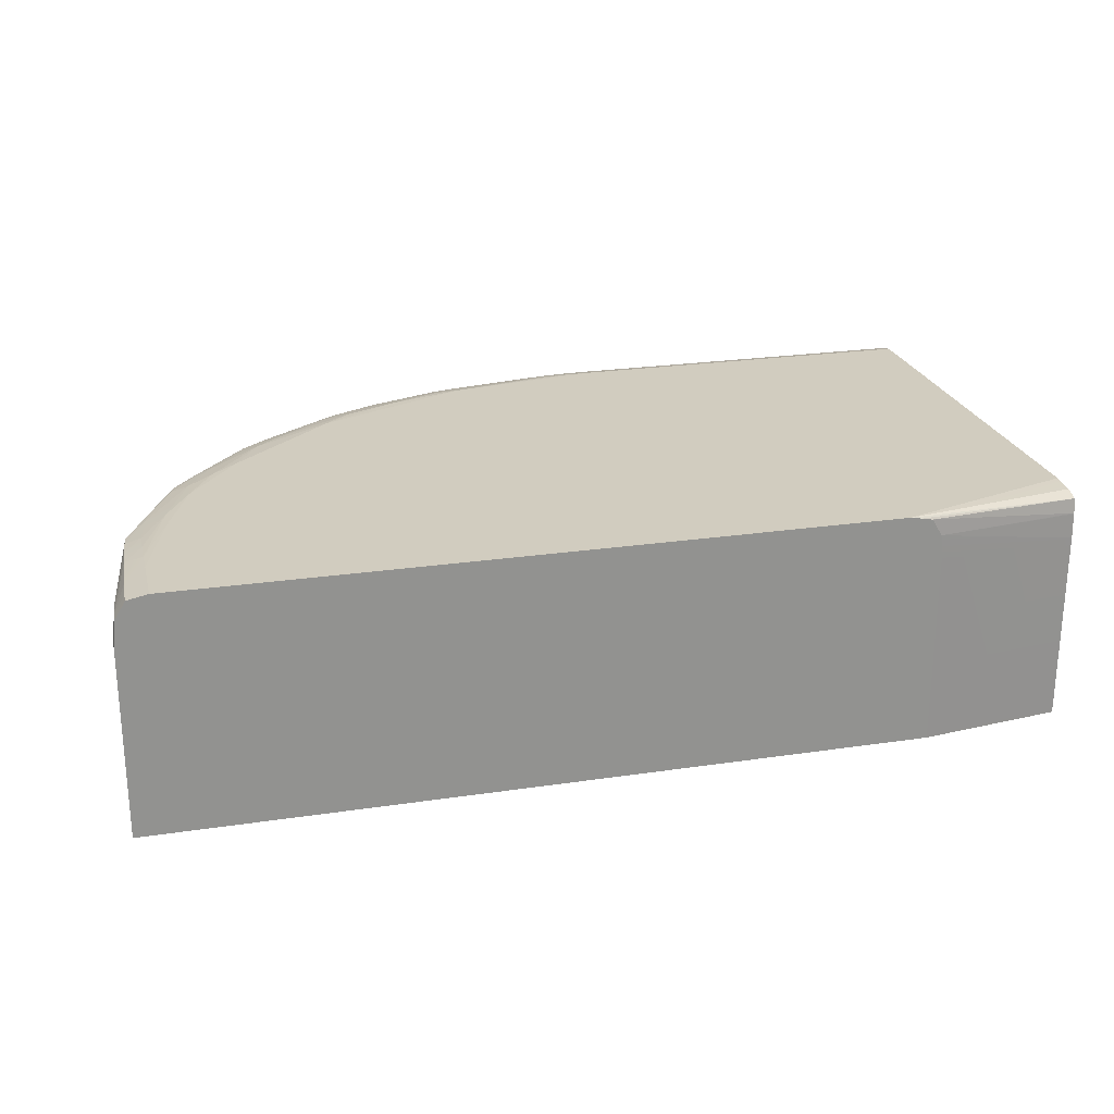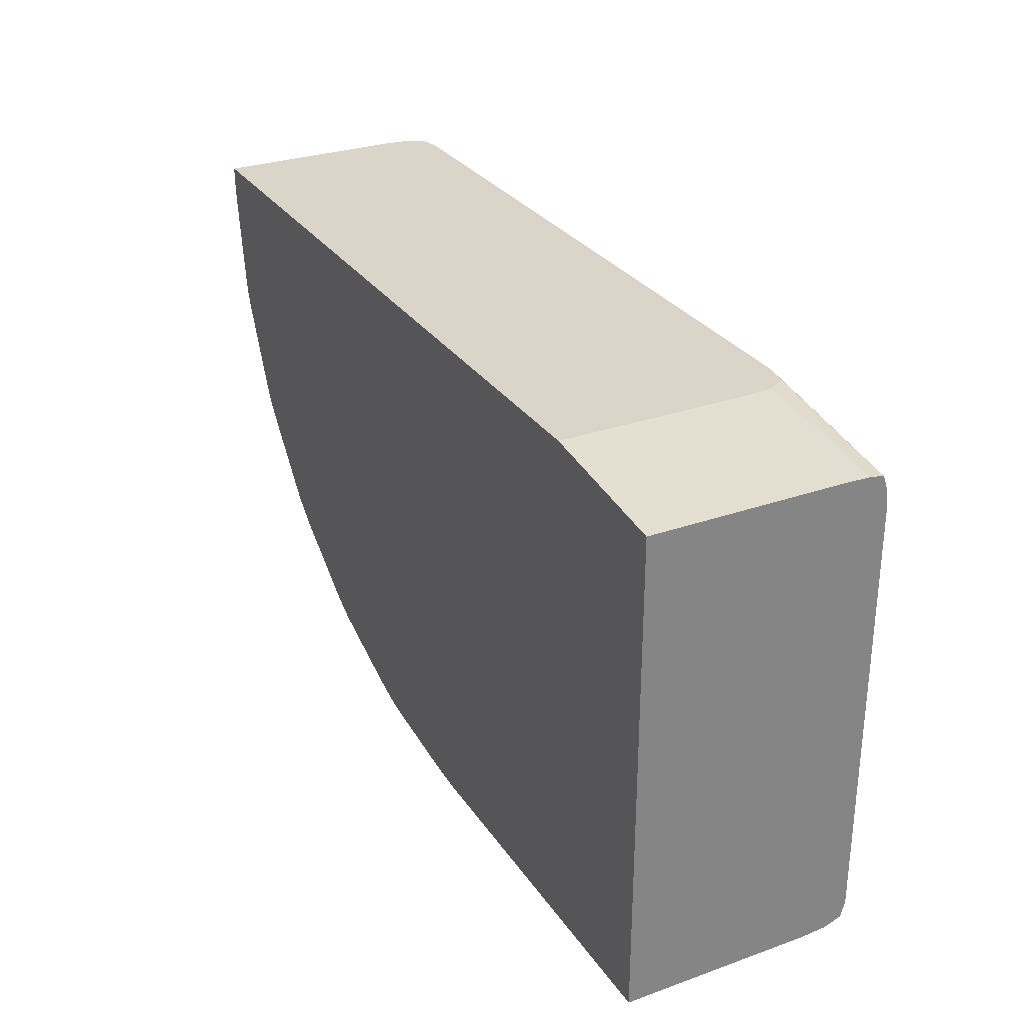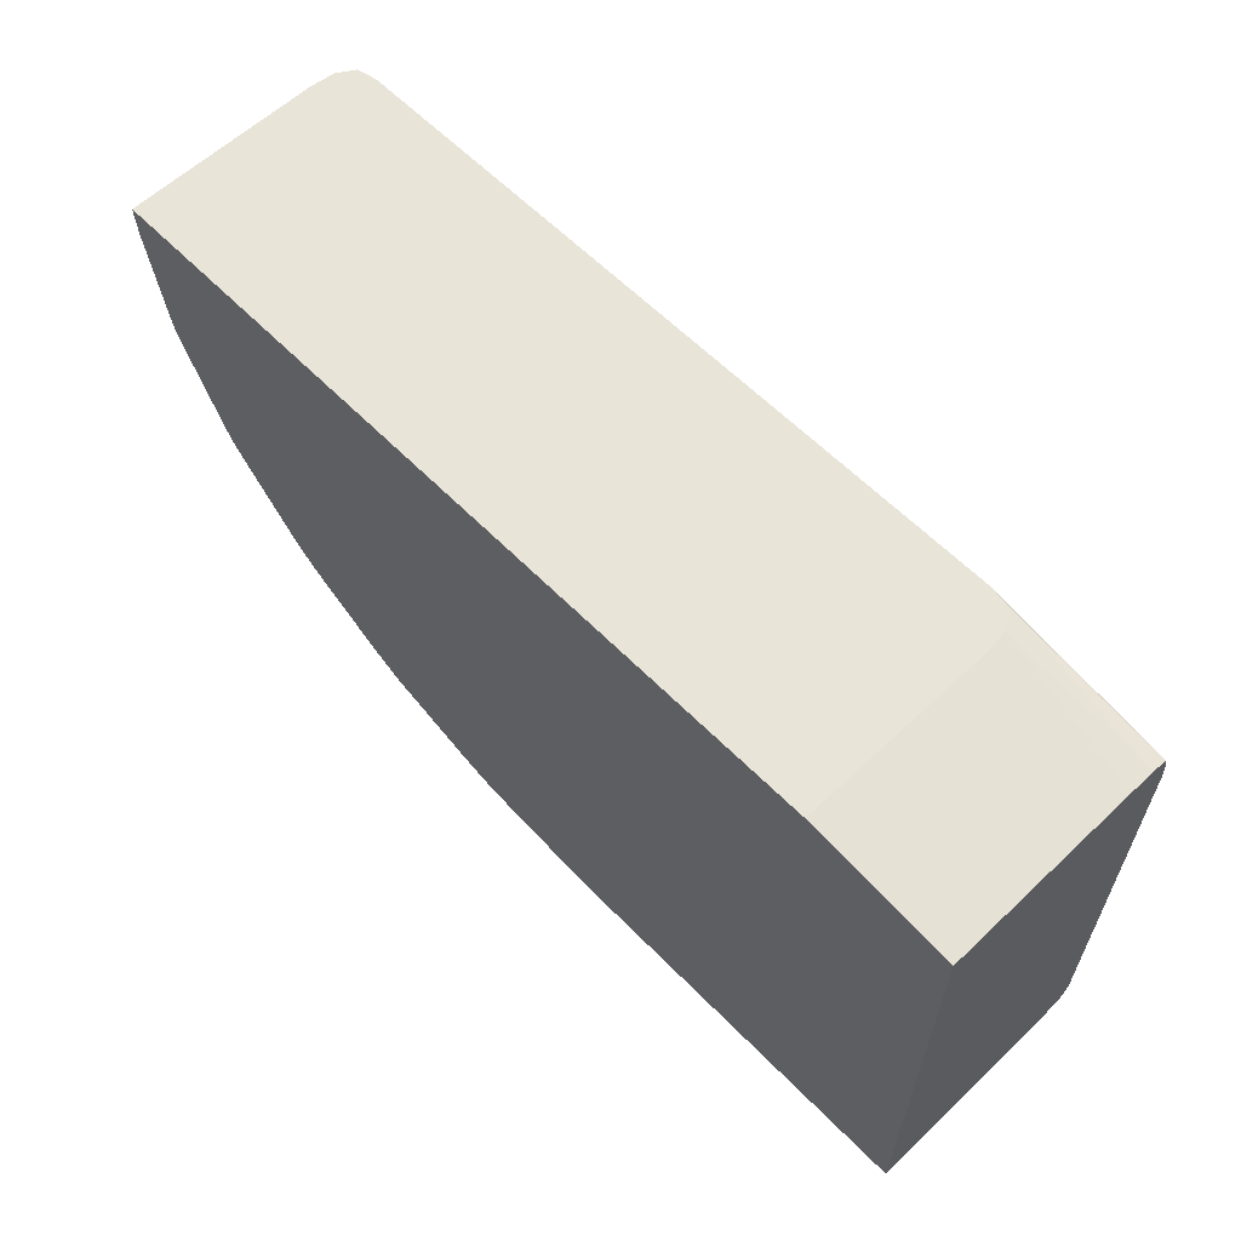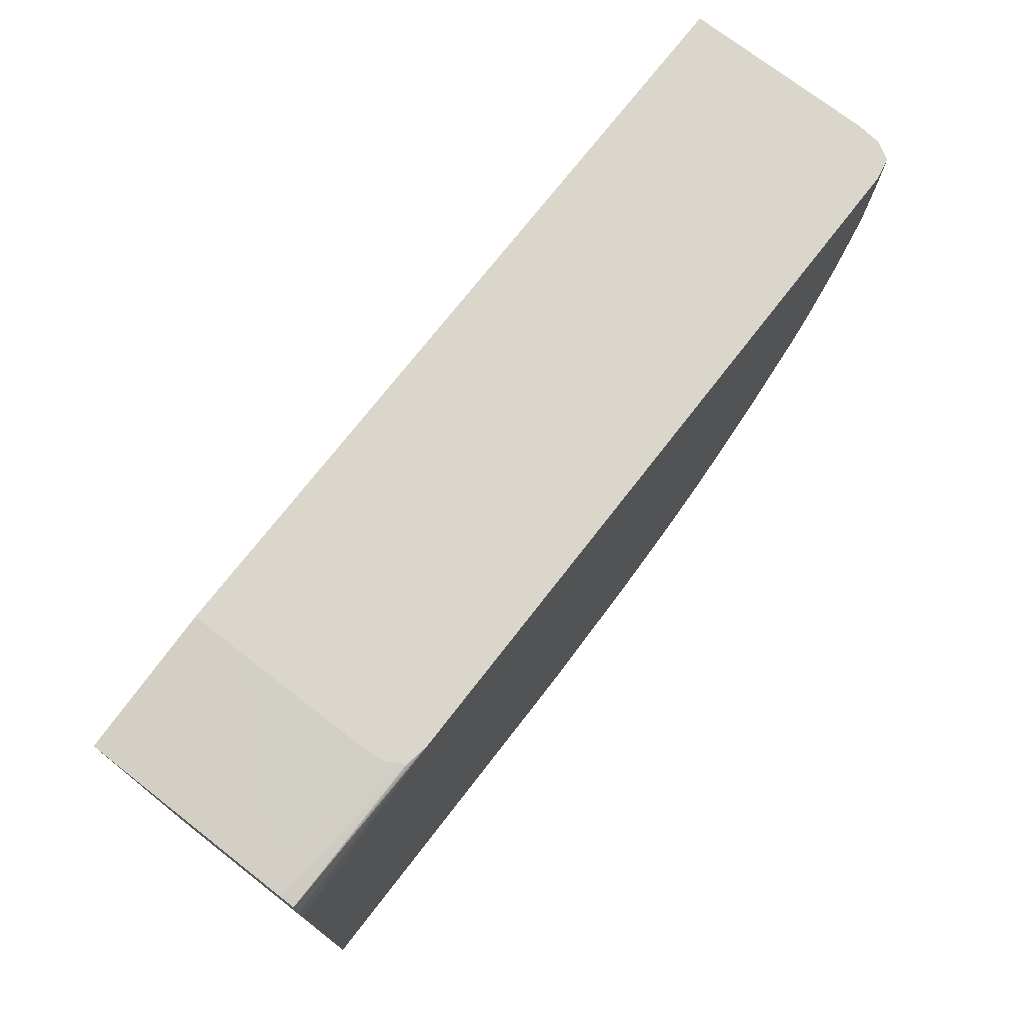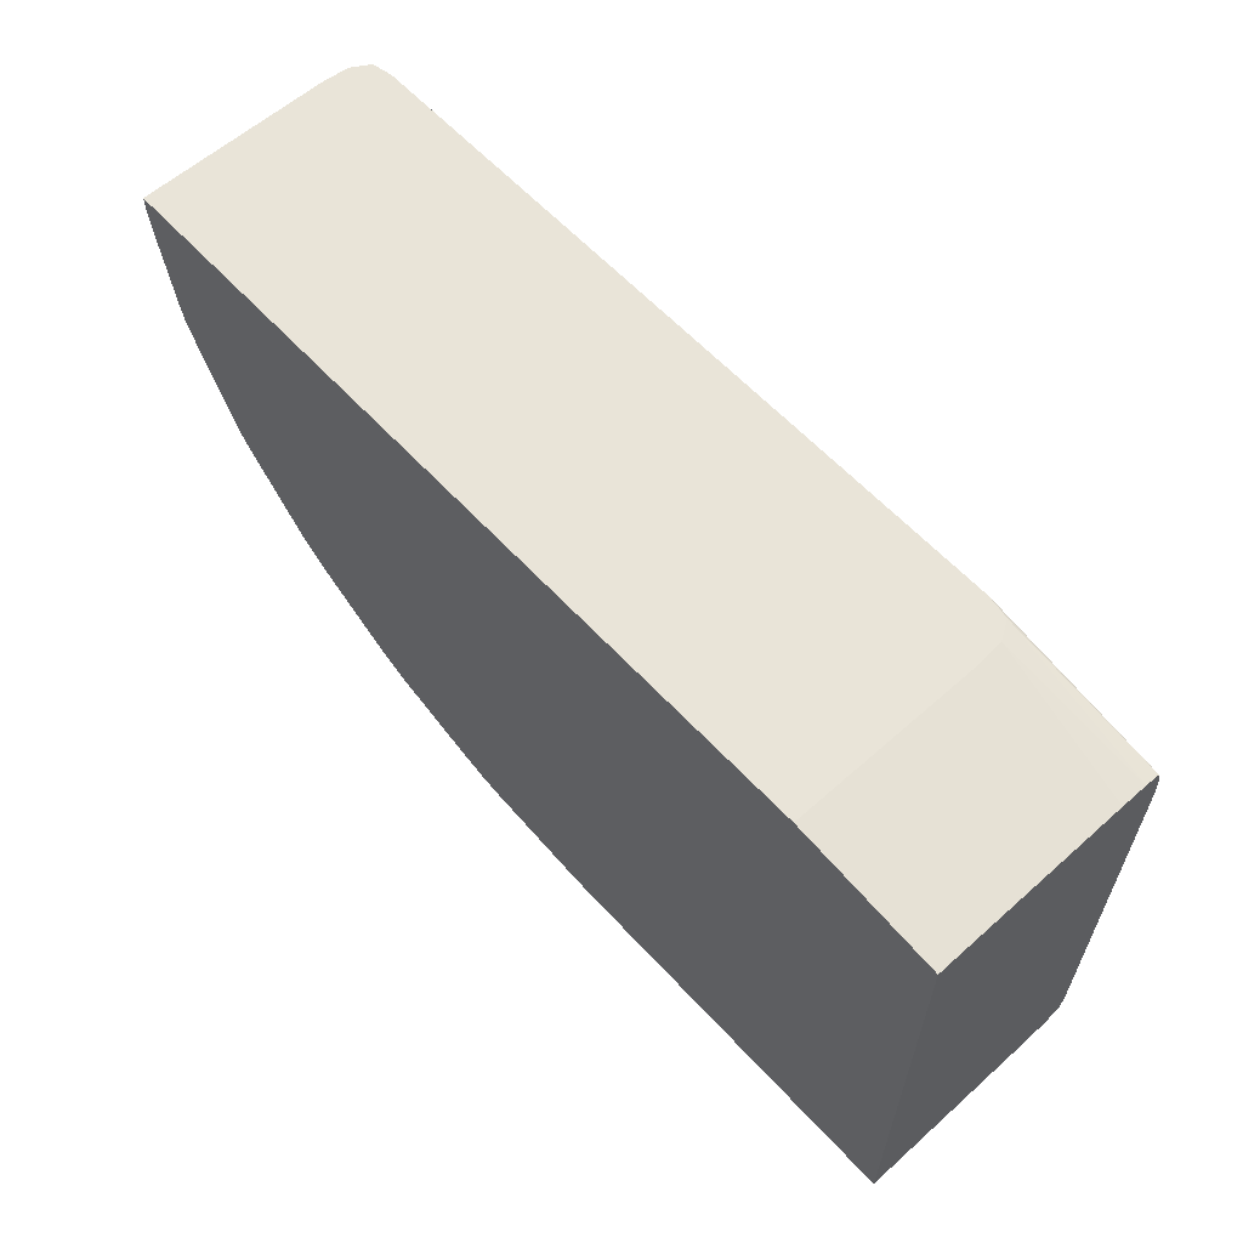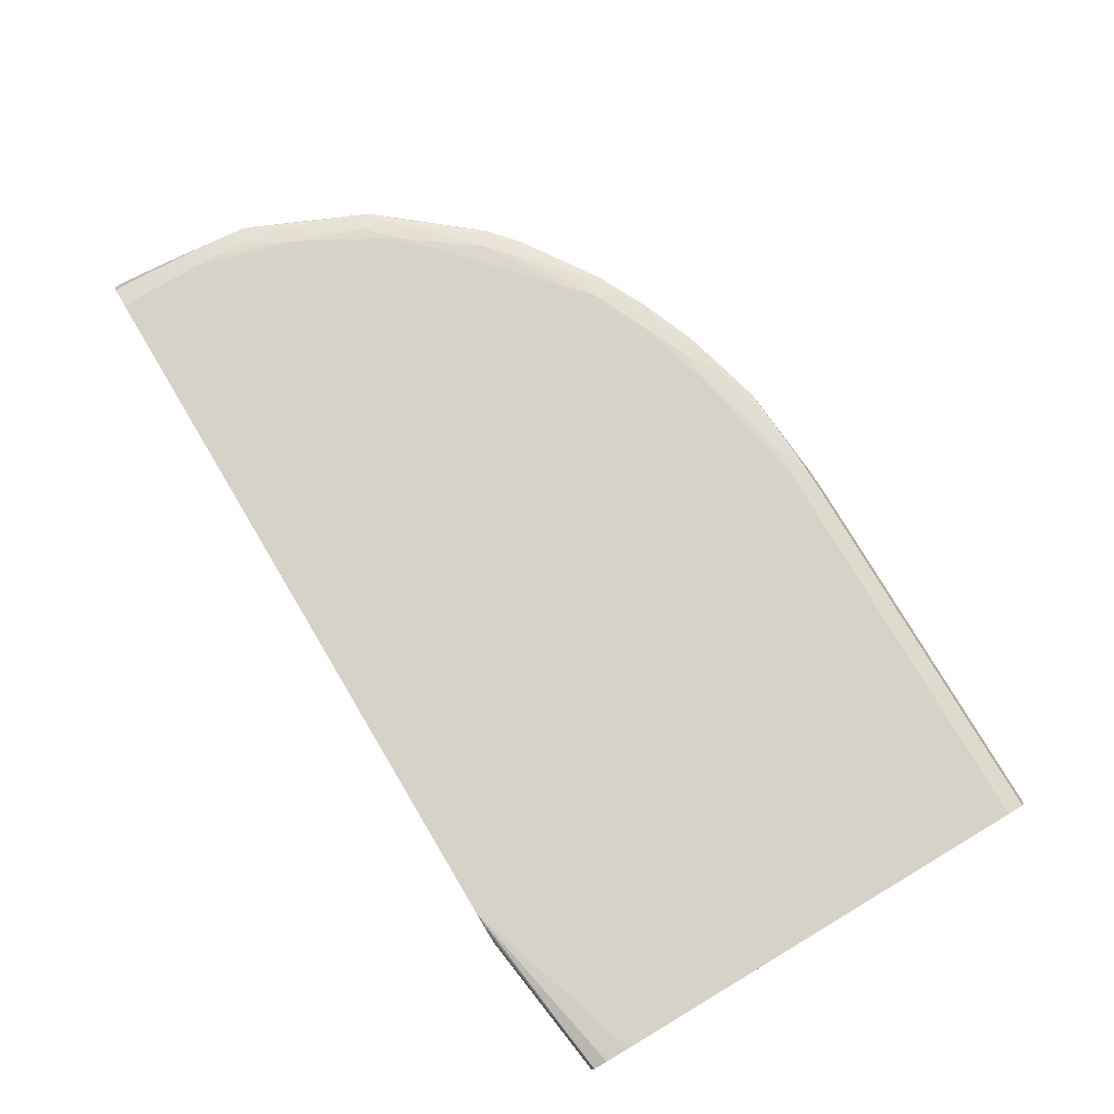
<metadata>
{"format":"obj","ext":"obj","renderer":"f3d","projection":"perspective","resolution":1024,"background":"white","views":[{"elev":23.8,"azim":166.0,"up":"+Z"},{"elev":29.2,"azim":-117.6,"up":"+Y"},{"elev":60.2,"azim":-134.0,"up":"+Y"},{"elev":73.5,"azim":-52.2,"up":"+Y"},{"elev":60.0,"azim":-132.3,"up":"+Y"},{"elev":78.2,"azim":-120.8,"up":"+Z"}]}
</metadata>
<code>
o fixed_holes_collision_geom_89
v 0.06588 -0.1328 0.02231
v 0.06588 -0.1328 0.01844
v 0.06585 -0.1328 0.02257
v 0.06588 -0.1331 0.02231
v 0.06588 -0.1331 0.01844
v 0.05034 -0.1328 0.01844
v 0.06582 -0.1328 0.02283
v 0.06582 -0.1331 0.02283
v 0.06579 -0.1335 0.02283
v 0.06584 -0.1335 0.02231
v 0.06586 -0.1334 0.01844
v 0.04741 -0.1332 0.01844
v 0.05034 -0.1328 0.02231
v 0.06561 -0.1328 0.02318
v 0.06561 -0.1331 0.02318
v 0.0656 -0.1335 0.02318
v 0.06557 -0.134 0.02318
v 0.06555 -0.1345 0.02317
v 0.06553 -0.135 0.02316
v 0.0655 -0.1354 0.02313
v 0.06547 -0.1357 0.02311
v 0.06568 -0.1345 0.02283
v 0.0658 -0.1338 0.01844
v 0.06584 -0.1335 0.01844
v 0.06561 -0.135 0.02283
v 0.06555 -0.1354 0.02283
v 0.06557 -0.1354 0.02231
v 0.04741 -0.1431 0.01844
v 0.04741 -0.1332 0.02231
v 0.05038 -0.1328 0.02283
v 0.06541 -0.1328 0.02322
v 0.0652 -0.134 0.02326
v 0.0652 -0.1345 0.02326
v 0.0652 -0.135 0.02324
v 0.0652 -0.1354 0.02322
v 0.06505 -0.1364 0.02317
v 0.06503 -0.1368 0.02283
v 0.06549 -0.1358 0.02283
v 0.06499 -0.1368 0.02314
v 0.06443 -0.1381 0.02311
v 0.06557 -0.1354 0.01844
v 0.06549 -0.1358 0.02231
v 0.06552 -0.1357 0.01844
v 0.04741 -0.1431 0.02231
v 0.05473 -0.1431 0.01844
v 0.04741 -0.1332 0.02281
v 0.05045 -0.1328 0.02294
v 0.04741 -0.1332 0.02283
v 0.0652 -0.1328 0.02326
v 0.06467 -0.1359 0.02326
v 0.06467 -0.1364 0.02325
v 0.06415 -0.1378 0.02323
v 0.06448 -0.1378 0.02315
v 0.06457 -0.1378 0.02283
v 0.0646 -0.1378 0.02231
v 0.06493 -0.1371 0.02231
v 0.06525 -0.1364 0.02231
v 0.06541 -0.136 0.02231
v 0.064 -0.1387 0.02283
v 0.06426 -0.1383 0.02283
v 0.06444 -0.1381 0.02283
v 0.06414 -0.1383 0.02317
v 0.06395 -0.1386 0.02314
v 0.06286 -0.14 0.02311
v 0.06546 -0.1359 0.01844
v 0.06549 -0.1358 0.01844
v 0.05473 -0.1431 0.02231
v 0.04741 -0.143 0.02283
v 0.05525 -0.1431 0.01844
v 0.05059 -0.1328 0.02318
v 0.04741 -0.1333 0.02312
v 0.05106 -0.1328 0.02326
v 0.06415 -0.1373 0.02326
v 0.06363 -0.1383 0.02326
v 0.06363 -0.1388 0.02319
v 0.0646 -0.1378 0.01844
v 0.06445 -0.1381 0.02231
v 0.06493 -0.1371 0.01844
v 0.06525 -0.1364 0.01844
v 0.06531 -0.1363 0.01844
v 0.06541 -0.136 0.01844
v 0.06401 -0.1387 0.02231
v 0.06287 -0.14 0.02283
v 0.06427 -0.1384 0.02231
v 0.06295 -0.1397 0.02315
v 0.06253 -0.1402 0.02314
v 0.06233 -0.1404 0.0231
v 0.0626 -0.1402 0.02283
v 0.05525 -0.1431 0.02231
v 0.05525 -0.143 0.02283
v 0.05473 -0.143 0.02283
v 0.04741 -0.1429 0.02318
v 0.05558 -0.143 0.01844
v 0.0508 -0.1328 0.02322
v 0.04741 -0.1335 0.02322
v 0.04741 -0.134 0.02326
v 0.04741 -0.134 0.02326
v 0.0631 -0.1388 0.02326
v 0.06258 -0.1397 0.02323
v 0.06445 -0.1381 0.01844
v 0.06381 -0.1389 0.02231
v 0.06401 -0.1387 0.01844
v 0.06261 -0.1402 0.02231
v 0.06288 -0.14 0.02231
v 0.06313 -0.1397 0.02231
v 0.06335 -0.1395 0.02231
v 0.06427 -0.1384 0.01844
v 0.06205 -0.1402 0.02322
v 0.061 -0.1412 0.02319
v 0.06205 -0.1405 0.02314
v 0.06234 -0.1405 0.02283
v 0.06139 -0.141 0.02315
v 0.06082 -0.1414 0.02313
v 0.06087 -0.1415 0.02283
v 0.05577 -0.143 0.02231
v 0.05577 -0.143 0.02283
v 0.05708 -0.1428 0.02309
v 0.05682 -0.1428 0.02311
v 0.0563 -0.1429 0.02314
v 0.05577 -0.1429 0.02316
v 0.05525 -0.1429 0.02318
v 0.05473 -0.1429 0.02318
v 0.04741 -0.1426 0.02326
v 0.05577 -0.143 0.01844
v 0.06258 -0.1393 0.02326
v 0.06101 -0.1407 0.02326
v 0.06381 -0.1389 0.01844
v 0.06235 -0.1405 0.02231
v 0.06245 -0.1404 0.01844
v 0.06261 -0.1402 0.01844
v 0.06321 -0.1396 0.01844
v 0.06288 -0.14 0.01844
v 0.06335 -0.1395 0.01844
v 0.06048 -0.1412 0.02325
v 0.06048 -0.1415 0.02317
v 0.06088 -0.1415 0.02231
v 0.06114 -0.1413 0.02231
v 0.06149 -0.1411 0.02231
v 0.05985 -0.1419 0.02314
v 0.0602 -0.1419 0.02283
v 0.06048 -0.1417 0.02283
v 0.06048 -0.1417 0.02231
v 0.0563 -0.1429 0.02231
v 0.05713 -0.1428 0.02283
v 0.05682 -0.1429 0.02283
v 0.0563 -0.1429 0.02283
v 0.05745 -0.1428 0.02231
v 0.0574 -0.1428 0.02283
v 0.05787 -0.1427 0.02283
v 0.05873 -0.1424 0.02312
v 0.05839 -0.1424 0.02316
v 0.05787 -0.1425 0.02318
v 0.0563 -0.1426 0.02323
v 0.05577 -0.1426 0.02325
v 0.05525 -0.1426 0.02326
v 0.05473 -0.1426 0.02326
v 0.0563 -0.1429 0.01844
v 0.05996 -0.1412 0.02326
v 0.05944 -0.1416 0.02326
v 0.06224 -0.1405 0.01844
v 0.06235 -0.1405 0.01844
v 0.05999 -0.1417 0.02319
v 0.06073 -0.1416 0.01844
v 0.06088 -0.1415 0.01844
v 0.06114 -0.1413 0.01844
v 0.06149 -0.1411 0.01844
v 0.05944 -0.142 0.02317
v 0.06022 -0.1419 0.02231
v 0.05994 -0.142 0.02283
v 0.06048 -0.1417 0.01844
v 0.05705 -0.1429 0.01844
v 0.05682 -0.1429 0.02231
v 0.05728 -0.1428 0.01844
v 0.05745 -0.1428 0.01844
v 0.05771 -0.1428 0.01844
v 0.05787 -0.1427 0.02231
v 0.05839 -0.1425 0.02283
v 0.05878 -0.1424 0.02283
v 0.05839 -0.1421 0.02324
v 0.05787 -0.1421 0.02326
v 0.06022 -0.1419 0.01844
v 0.05839 -0.1426 0.02231
v 0.05865 -0.1425 0.01844
v 0.05787 -0.1427 0.01844
v 0.05819 -0.1426 0.01844
v 0.05839 -0.1426 0.01844
f 1 2 6
f 1 6 13
f 1 13 30
f 1 30 47
f 1 47 70
f 1 70 94
f 1 94 72
f 1 72 49
f 1 49 31
f 1 31 14
f 1 14 7
f 1 7 3
f 1 3 4
f 1 4 5
f 1 5 2
f 2 5 11
f 2 11 24
f 2 24 23
f 2 23 41
f 2 41 43
f 2 43 66
f 2 66 65
f 2 65 81
f 2 81 80
f 2 80 79
f 2 79 78
f 2 78 76
f 2 76 100
f 2 100 107
f 2 107 102
f 2 102 127
f 2 127 133
f 2 133 131
f 2 131 132
f 2 132 130
f 2 130 129
f 2 129 161
f 2 161 160
f 2 160 166
f 2 166 165
f 2 165 164
f 2 164 163
f 2 163 170
f 2 170 181
f 2 181 183
f 2 183 186
f 2 186 185
f 2 185 184
f 2 184 175
f 2 175 174
f 2 174 173
f 2 173 171
f 2 171 157
f 2 157 124
f 2 124 93
f 2 93 69
f 2 69 45
f 2 45 28
f 2 28 12
f 2 12 6
f 3 7 4
f 4 7 8
f 4 8 9
f 4 9 10
f 4 10 11
f 4 11 5
f 6 12 29
f 6 29 13
f 7 14 15
f 7 15 8
f 8 15 16
f 8 16 17
f 8 17 18
f 8 18 9
f 9 18 19
f 9 19 20
f 9 20 21
f 9 21 22
f 9 22 10
f 10 23 24
f 10 24 11
f 10 22 25
f 10 25 26
f 10 26 27
f 10 27 23
f 12 28 44
f 12 44 68
f 12 68 92
f 12 92 123
f 12 123 97
f 12 97 96
f 12 96 95
f 12 95 71
f 12 71 48
f 12 48 46
f 12 46 29
f 13 29 30
f 14 31 15
f 15 31 32
f 15 32 16
f 16 32 33
f 16 33 17
f 17 33 18
f 18 33 34
f 18 34 19
f 19 34 35
f 19 35 20
f 20 35 36
f 20 36 21
f 21 37 38
f 21 38 26
f 21 26 25
f 21 25 22
f 21 36 39
f 21 39 40
f 21 40 37
f 23 27 41
f 26 38 27
f 27 38 42
f 27 42 43
f 27 43 41
f 28 45 67
f 28 67 44
f 29 46 30
f 30 46 48
f 30 48 47
f 31 49 32
f 32 49 72
f 32 72 97
f 32 97 123
f 32 123 156
f 32 156 180
f 32 180 158
f 32 158 126
f 32 126 125
f 32 125 98
f 32 98 73
f 32 73 50
f 32 50 33
f 33 50 51
f 33 51 34
f 34 51 35
f 35 51 36
f 36 51 52
f 36 52 53
f 36 53 39
f 37 54 55
f 37 55 56
f 37 56 57
f 37 57 38
f 37 40 54
f 38 57 58
f 38 58 42
f 39 53 40
f 40 59 60
f 40 60 61
f 40 61 54
f 40 53 62
f 40 62 63
f 40 63 64
f 40 64 59
f 42 58 65
f 42 65 66
f 42 66 43
f 44 67 91
f 44 91 68
f 45 69 89
f 45 89 67
f 47 48 70
f 48 71 70
f 50 73 51
f 51 73 52
f 52 62 53
f 52 73 74
f 52 74 75
f 52 75 62
f 54 61 55
f 55 76 78
f 55 78 56
f 55 61 77
f 55 77 100
f 55 100 76
f 56 78 79
f 56 79 57
f 57 79 80
f 57 80 58
f 58 80 81
f 58 81 65
f 59 82 60
f 59 64 83
f 59 83 82
f 60 84 61
f 60 82 84
f 61 84 77
f 62 75 63
f 63 75 85
f 63 85 64
f 64 85 86
f 64 86 87
f 64 87 88
f 64 88 83
f 67 89 90
f 67 90 91
f 68 91 122
f 68 122 92
f 69 93 89
f 70 71 94
f 71 95 72
f 71 72 94
f 72 95 96
f 72 96 97
f 73 98 74
f 74 98 99
f 74 99 75
f 75 99 85
f 77 84 107
f 77 107 100
f 82 83 101
f 82 101 127
f 82 127 102
f 82 102 107
f 82 107 84
f 83 88 103
f 83 103 104
f 83 104 105
f 83 105 106
f 83 106 101
f 85 99 86
f 86 99 108
f 86 108 109
f 86 109 110
f 86 110 87
f 87 111 88
f 87 110 112
f 87 112 113
f 87 113 114
f 87 114 111
f 88 111 103
f 89 93 115
f 89 115 116
f 89 116 90
f 90 116 117
f 90 117 118
f 90 118 119
f 90 119 120
f 90 120 121
f 90 121 91
f 91 121 122
f 92 122 156
f 92 156 123
f 93 124 115
f 98 125 99
f 99 125 126
f 99 126 108
f 101 106 133
f 101 133 127
f 103 111 128
f 103 128 129
f 103 129 130
f 103 130 132
f 103 132 104
f 104 131 105
f 104 132 131
f 105 131 106
f 106 131 133
f 108 126 134
f 108 134 109
f 109 112 110
f 109 134 135
f 109 135 113
f 109 113 112
f 111 114 136
f 111 136 137
f 111 137 138
f 111 138 128
f 113 135 139
f 113 139 140
f 113 140 141
f 113 141 114
f 114 141 142
f 114 142 136
f 115 143 144
f 115 144 145
f 115 145 146
f 115 146 116
f 115 124 157
f 115 157 143
f 116 146 117
f 117 144 147
f 117 147 148
f 117 148 149
f 117 149 150
f 117 150 151
f 117 151 152
f 117 152 118
f 117 146 145
f 117 145 144
f 118 152 119
f 119 152 120
f 120 152 153
f 120 153 154
f 120 154 121
f 121 154 155
f 121 155 122
f 122 155 156
f 126 158 159
f 126 159 134
f 128 138 160
f 128 160 161
f 128 161 129
f 134 162 135
f 134 159 162
f 135 162 139
f 136 142 163
f 136 163 164
f 136 164 165
f 136 165 137
f 137 165 166
f 137 166 138
f 138 166 160
f 139 162 167
f 139 167 151
f 139 151 150
f 139 150 140
f 140 168 142
f 140 142 141
f 140 150 169
f 140 169 168
f 142 168 181
f 142 181 170
f 142 170 163
f 143 157 171
f 143 171 172
f 143 172 144
f 144 172 147
f 147 173 174
f 147 174 175
f 147 175 176
f 147 176 148
f 147 172 173
f 148 176 149
f 149 176 177
f 149 177 150
f 150 177 178
f 150 178 169
f 151 167 179
f 151 179 152
f 152 179 153
f 153 179 154
f 154 179 180
f 154 180 155
f 155 180 156
f 158 180 159
f 159 180 179
f 159 179 167
f 159 167 162
f 168 169 178
f 168 178 182
f 168 182 183
f 168 183 181
f 171 173 172
f 175 184 176
f 176 184 185
f 176 185 182
f 176 182 177
f 177 182 178
f 182 185 186
f 182 186 183

</code>
